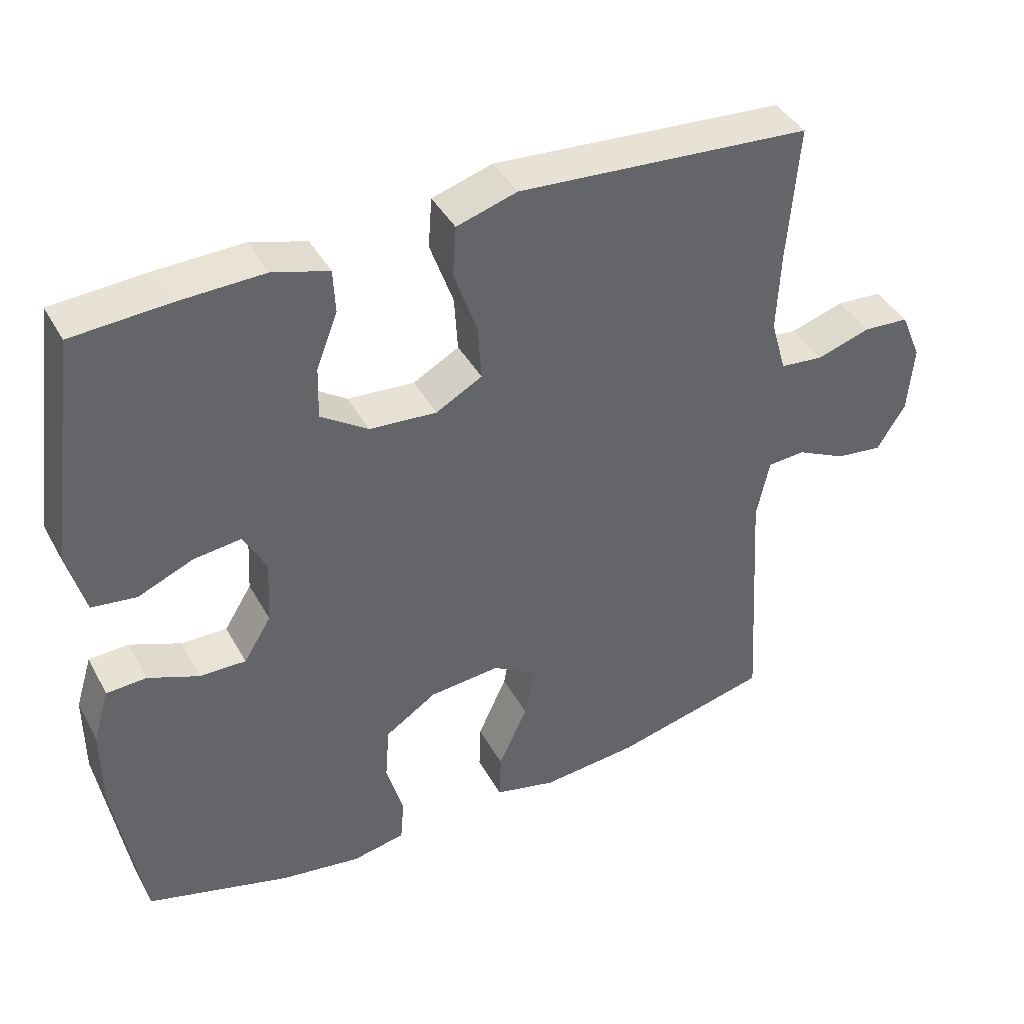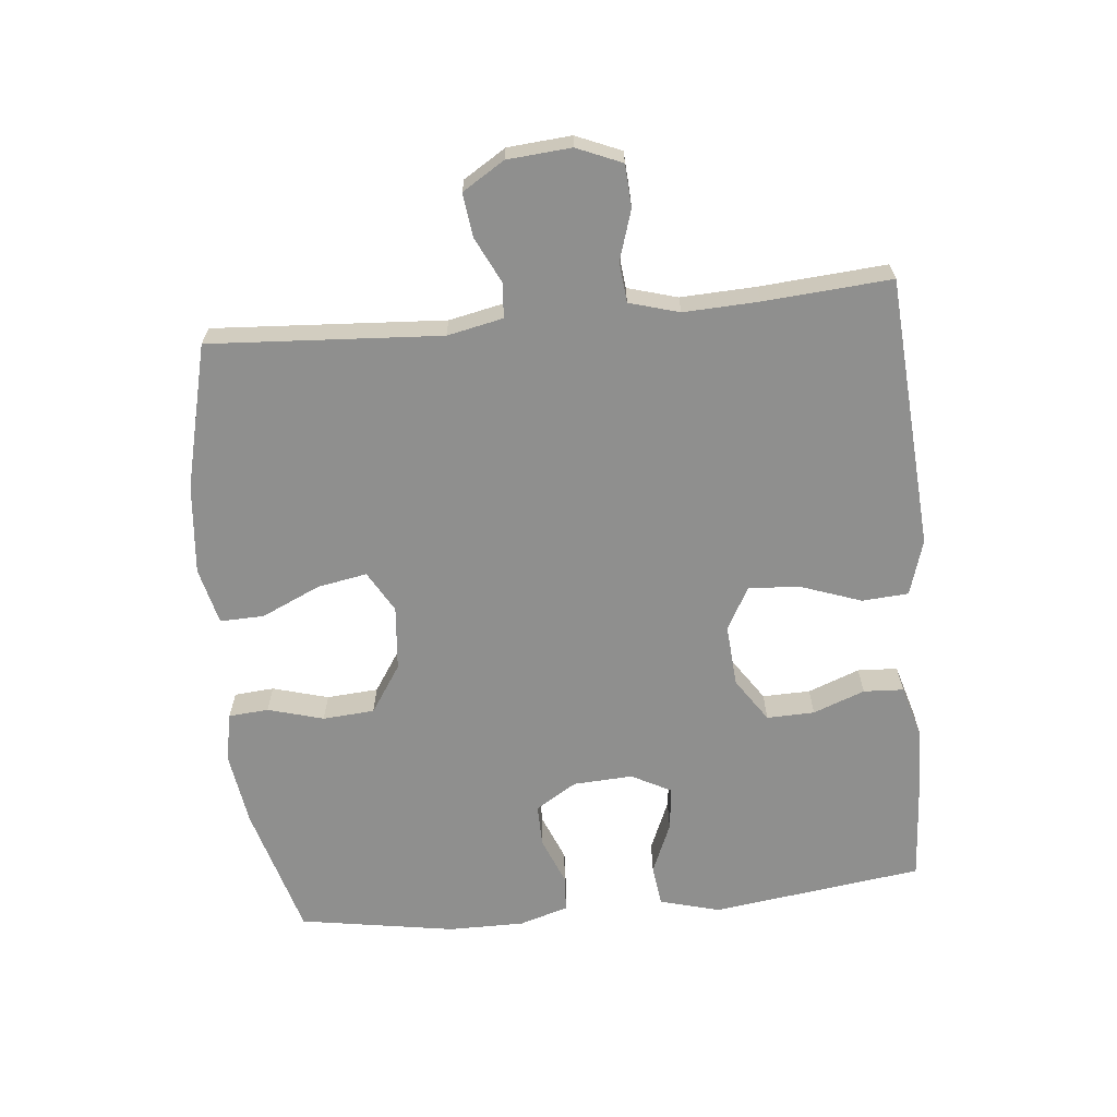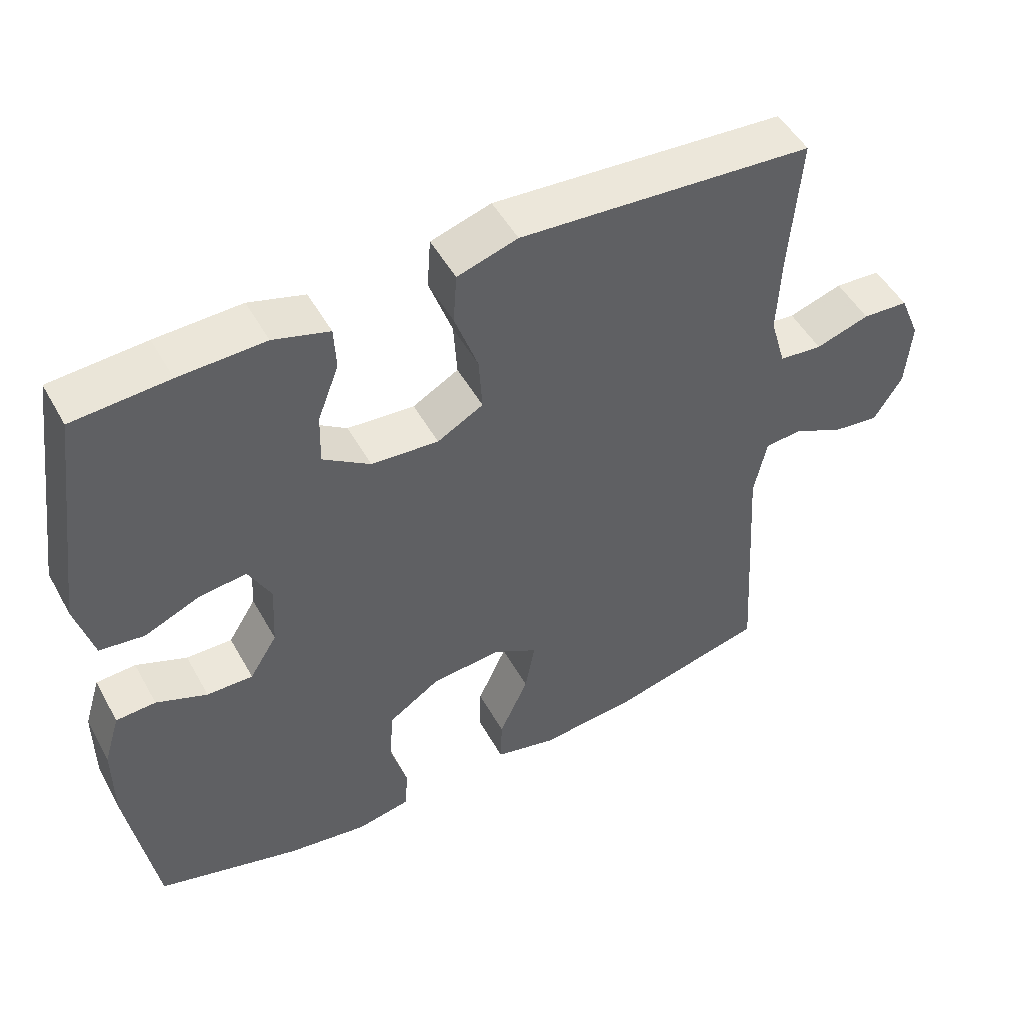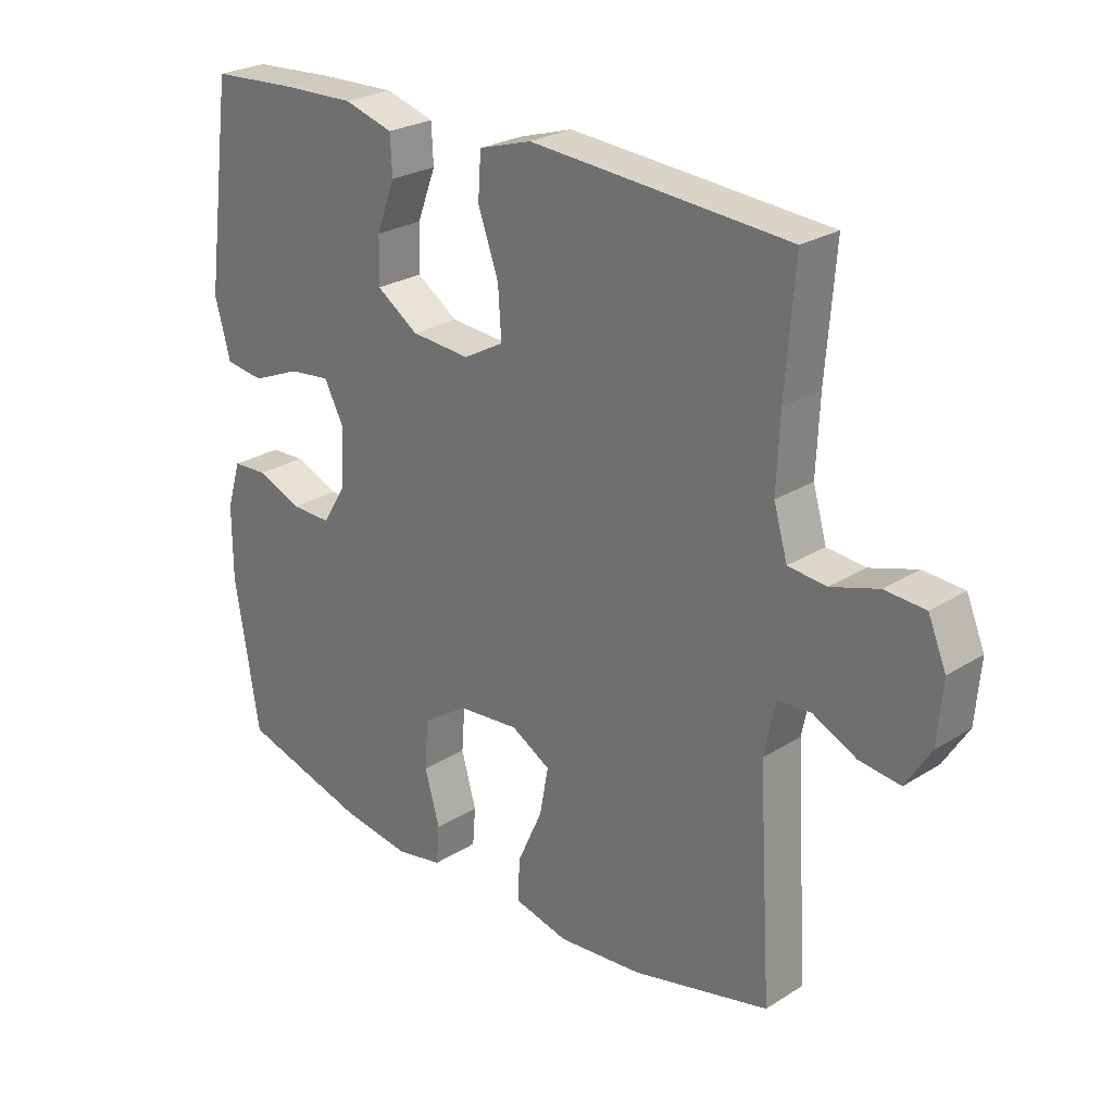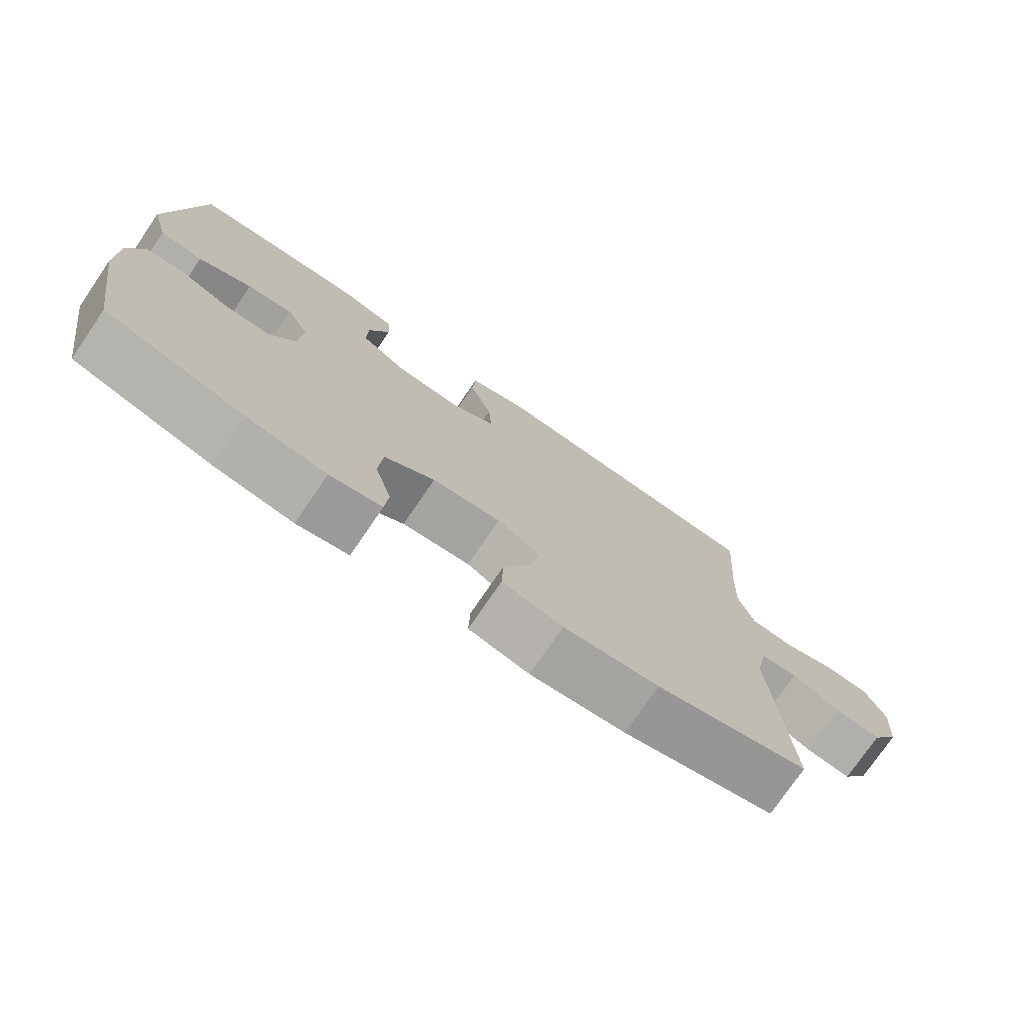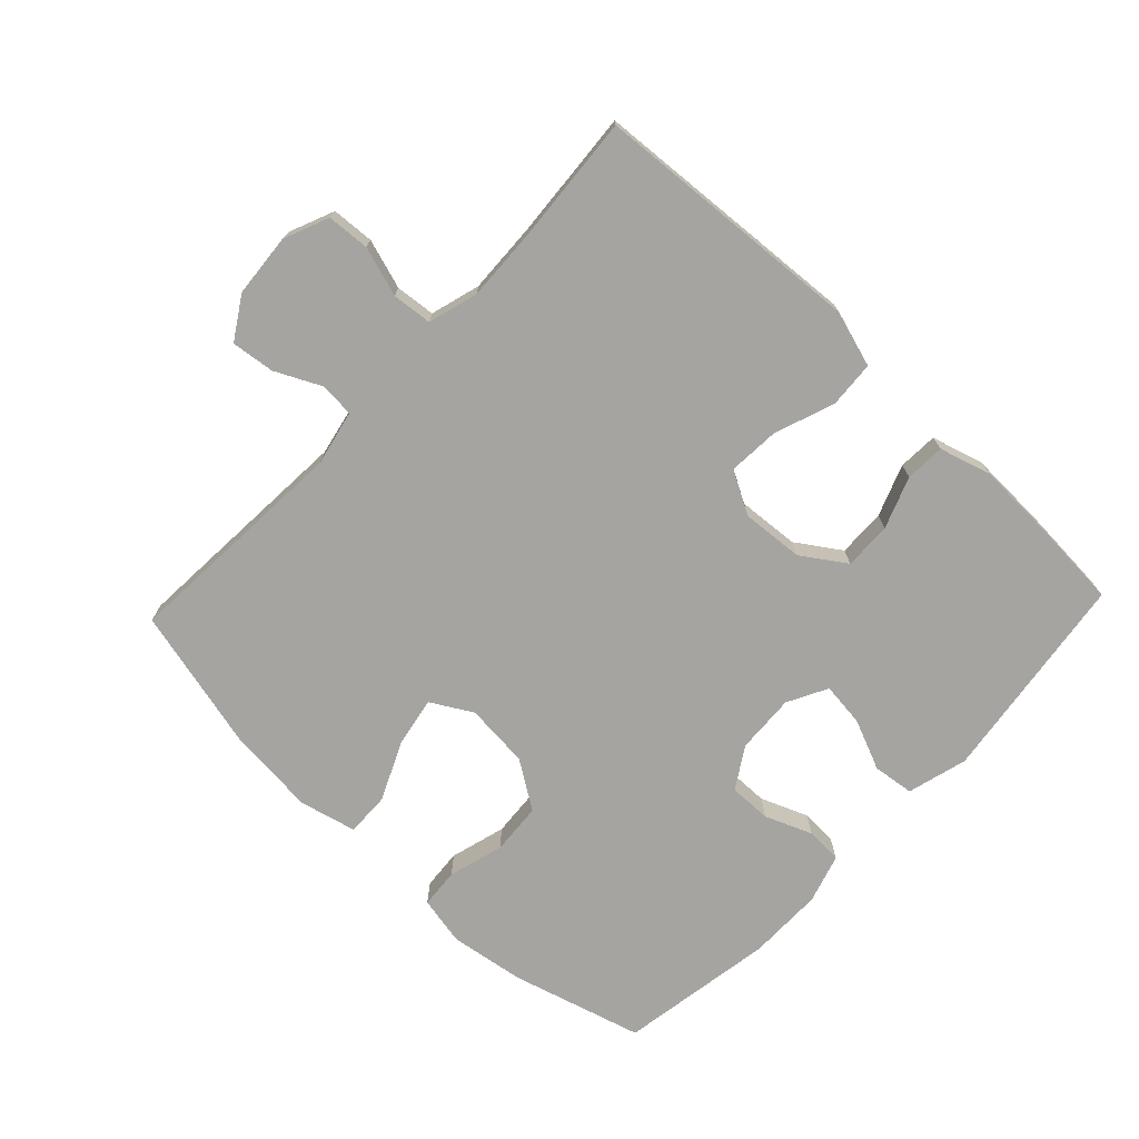
<metadata>
{"format":"obj","ext":"obj","renderer":"f3d","projection":"perspective","resolution":1024,"background":"white","views":[{"elev":41.1,"azim":153.3,"up":"+Z"},{"elev":-65.2,"azim":-84.4,"up":"+Y"},{"elev":49.8,"azim":151.8,"up":"+Z"},{"elev":25.6,"azim":-135.0,"up":"+Z"},{"elev":-75.6,"azim":145.7,"up":"+Z"},{"elev":-73.2,"azim":-43.4,"up":"+Y"}]}
</metadata>
<code>
v 0.5 0.07 0.5
v 0.544 0.07 0.177
v 0.519 0.07 0.085
v 0.456 0.07 0.077
v 0.378 0.07 0.11
v 0.311 0.07 0.118
v 0.279 0.07 0.057
v 0.284 0.07 -0.034
v 0.323 0.07 -0.097
v 0.388 0.07 -0.096
v 0.46 0.07 -0.067
v 0.516 0.07 -0.07
v 0.539 0.07 -0.145
v 0.539 0.07 -0.261
v 0.5 0.07 -0.5
v 0.298 0.07 -0.557
v 0.184 0.07 -0.574
v 0.109 0.07 -0.559
v 0.104 0.07 -0.498
v 0.128 0.07 -0.413
v 0.122 0.07 -0.334
v 0.049 0.07 -0.286
v -0.05 0.07 -0.277
v -0.113 0.07 -0.313
v -0.099 0.07 -0.389
v -0.058 0.07 -0.479
v -0.056 0.07 -0.546
v -0.143 0.07 -0.567
v -0.28 0.07 -0.554
v -0.5 0.07 -0.5
v -0.478 0.07 -0.147
v -0.496 0.07 -0.062
v -0.549 0.07 -0.058
v -0.619 0.07 -0.092
v -0.685 0.07 -0.1
v -0.725 0.07 -0.036
v -0.733 0.07 0.061
v -0.704 0.07 0.13
v -0.639 0.07 0.134
v -0.563 0.07 0.11
v -0.502 0.07 0.116
v -0.48 0.07 0.192
v -0.485 0.07 0.307
v -0.5 0.07 0.5
v -0.215 0.07 0.52
v -0.085 0.07 0.529
v 0 0.07 0.503
v 0.005 0.07 0.432
v -0.028 0.07 0.339
v -0.033 0.07 0.261
v 0.032 0.07 0.225
v 0.127 0.07 0.232
v 0.194 0.07 0.277
v 0.192 0.07 0.35
v 0.162 0.07 0.429
v 0.165 0.07 0.49
v 0.244 0.07 0.513
v 0.365 0.07 0.509
v 0.5 0 0.5
v 0.544 0 0.177
v 0.519 0 0.085
v 0.456 0 0.077
v 0.378 0 0.11
v 0.311 0 0.118
v 0.279 0 0.057
v 0.284 0 -0.034
v 0.323 0 -0.097
v 0.388 0 -0.096
v 0.46 0 -0.067
v 0.516 0 -0.07
v 0.539 0 -0.145
v 0.539 0 -0.261
v 0.5 0 -0.5
v 0.298 0 -0.557
v 0.184 0 -0.574
v 0.109 0 -0.559
v 0.104 0 -0.498
v 0.128 0 -0.413
v 0.122 0 -0.334
v 0.049 0 -0.286
v -0.05 0 -0.277
v -0.113 0 -0.313
v -0.099 0 -0.389
v -0.058 0 -0.479
v -0.056 0 -0.546
v -0.143 0 -0.567
v -0.28 0 -0.554
v -0.5 0 -0.5
v -0.478 0 -0.147
v -0.496 0 -0.062
v -0.549 0 -0.058
v -0.619 0 -0.092
v -0.685 0 -0.1
v -0.725 0 -0.036
v -0.733 0 0.061
v -0.704 0 0.13
v -0.639 0 0.134
v -0.563 0 0.11
v -0.502 0 0.116
v -0.48 0 0.192
v -0.485 0 0.307
v -0.5 0 0.5
v -0.215 0 0.52
v -0.085 0 0.529
v 0 0 0.503
v 0.005 0 0.432
v -0.028 0 0.339
v -0.033 0 0.261
v 0.032 0 0.225
v 0.127 0 0.232
v 0.194 0 0.277
v 0.192 0 0.35
v 0.162 0 0.429
v 0.165 0 0.49
v 0.244 0 0.513
v 0.365 0 0.509
f 54 55 56 57
f 53 54 57 58
f 46 47 48 49
f 46 49 50
f 43 44 45 46
f 42 43 46 50
f 41 42 50 51
f 37 38 39 40
f 37 40 41
f 33 34 35 36
f 32 33 36 37
f 28 29 30 31
f 28 31 32
f 25 26 27 28
f 24 25 28 32
f 23 24 32
f 22 23 32 37
f 17 18 19 20
f 17 20 21
f 16 17 21
f 15 16 21
f 14 15 21 22
f 10 11 12 13
f 9 10 13 14
f 2 3 4 5
f 2 5 6
f 53 58 1 2
f 52 53 2 6
f 51 52 6 7
f 41 51 7 8
f 37 41 8 9
f 9 14 22 37
f 115 114 113 112
f 116 115 112 111
f 107 106 105 104
f 108 107 104
f 104 103 102 101
f 108 104 101 100
f 109 108 100 99
f 98 97 96 95
f 99 98 95
f 94 93 92 91
f 95 94 91 90
f 89 88 87 86
f 90 89 86
f 86 85 84 83
f 90 86 83 82
f 90 82 81
f 95 90 81 80
f 78 77 76 75
f 79 78 75
f 79 75 74
f 79 74 73
f 80 79 73 72
f 71 70 69 68
f 72 71 68 67
f 63 62 61 60
f 64 63 60
f 60 59 116 111
f 64 60 111 110
f 65 64 110 109
f 66 65 109 99
f 67 66 99 95
f 95 80 72 67
f 1 59 60 2
f 2 60 61 3
f 3 61 62 4
f 4 62 63 5
f 5 63 64 6
f 6 64 65 7
f 7 65 66 8
f 8 66 67 9
f 9 67 68 10
f 10 68 69 11
f 11 69 70 12
f 12 70 71 13
f 13 71 72 14
f 14 72 73 15
f 15 73 74 16
f 16 74 75 17
f 17 75 76 18
f 18 76 77 19
f 19 77 78 20
f 20 78 79 21
f 21 79 80 22
f 22 80 81 23
f 23 81 82 24
f 24 82 83 25
f 25 83 84 26
f 26 84 85 27
f 27 85 86 28
f 28 86 87 29
f 29 87 88 30
f 30 88 89 31
f 31 89 90 32
f 32 90 91 33
f 33 91 92 34
f 34 92 93 35
f 35 93 94 36
f 36 94 95 37
f 37 95 96 38
f 38 96 97 39
f 39 97 98 40
f 40 98 99 41
f 41 99 100 42
f 42 100 101 43
f 43 101 102 44
f 44 102 103 45
f 45 103 104 46
f 46 104 105 47
f 47 105 106 48
f 48 106 107 49
f 49 107 108 50
f 50 108 109 51
f 51 109 110 52
f 52 110 111 53
f 53 111 112 54
f 54 112 113 55
f 55 113 114 56
f 56 114 115 57
f 57 115 116 58
f 58 116 59 1

</code>
